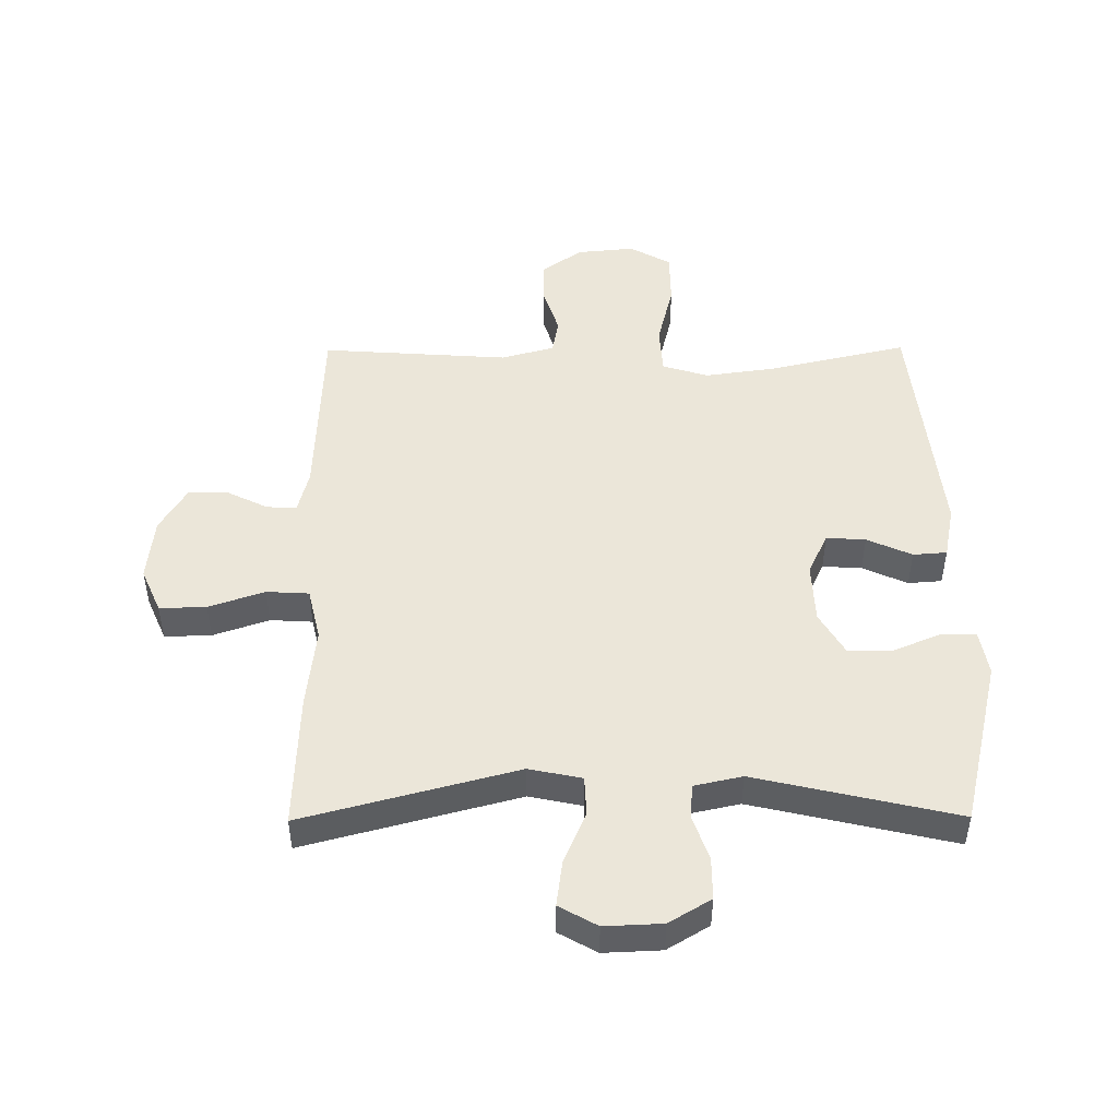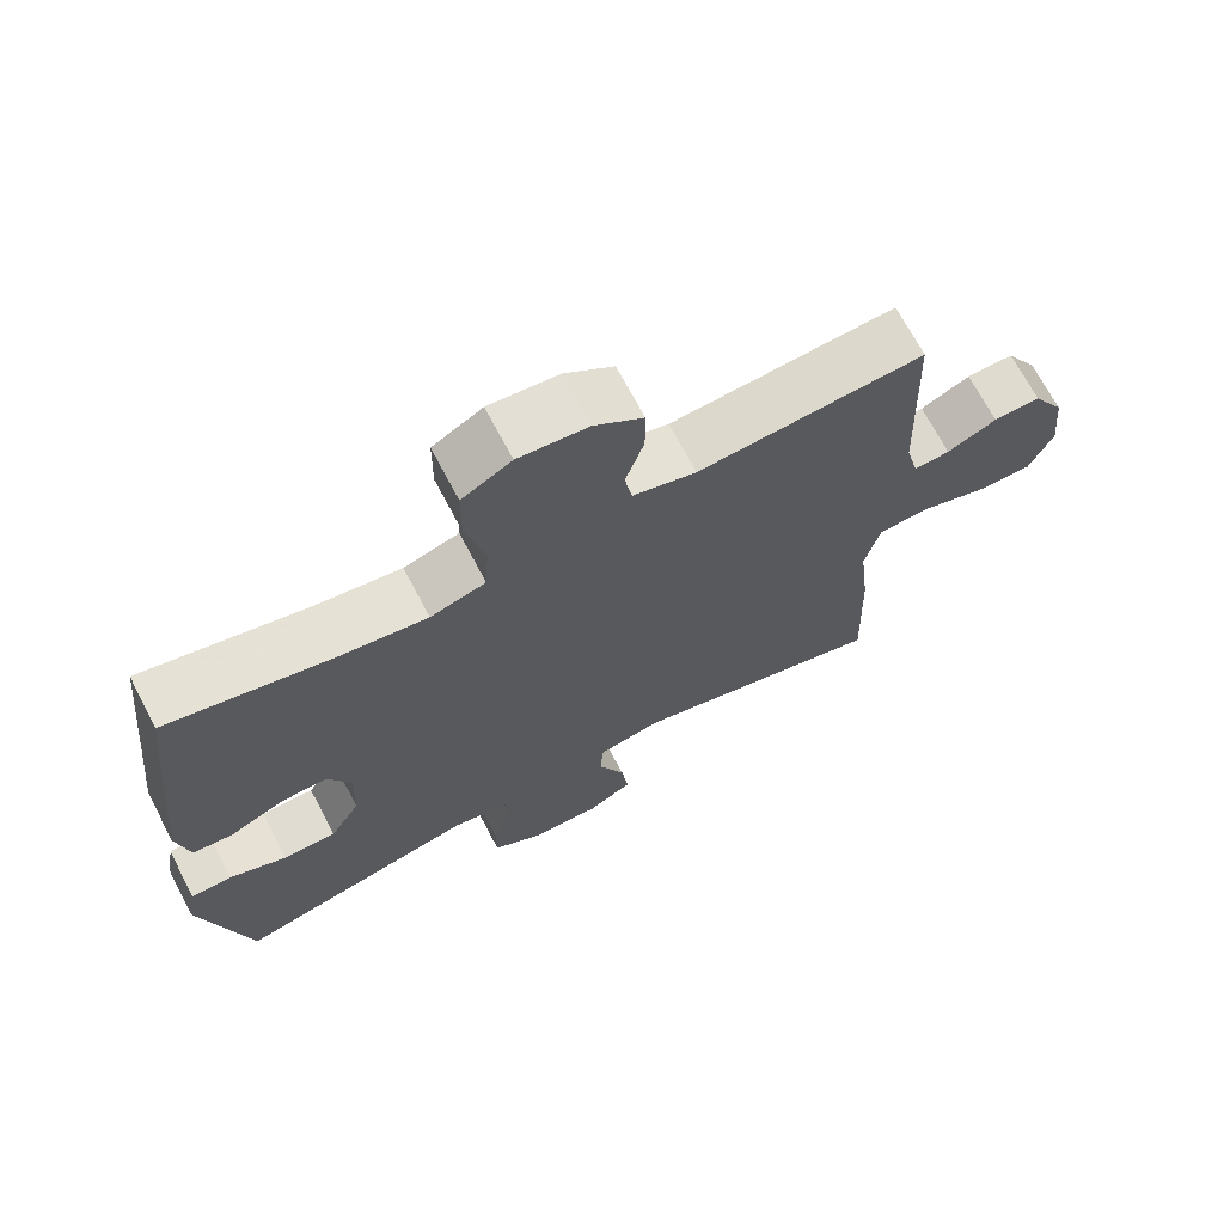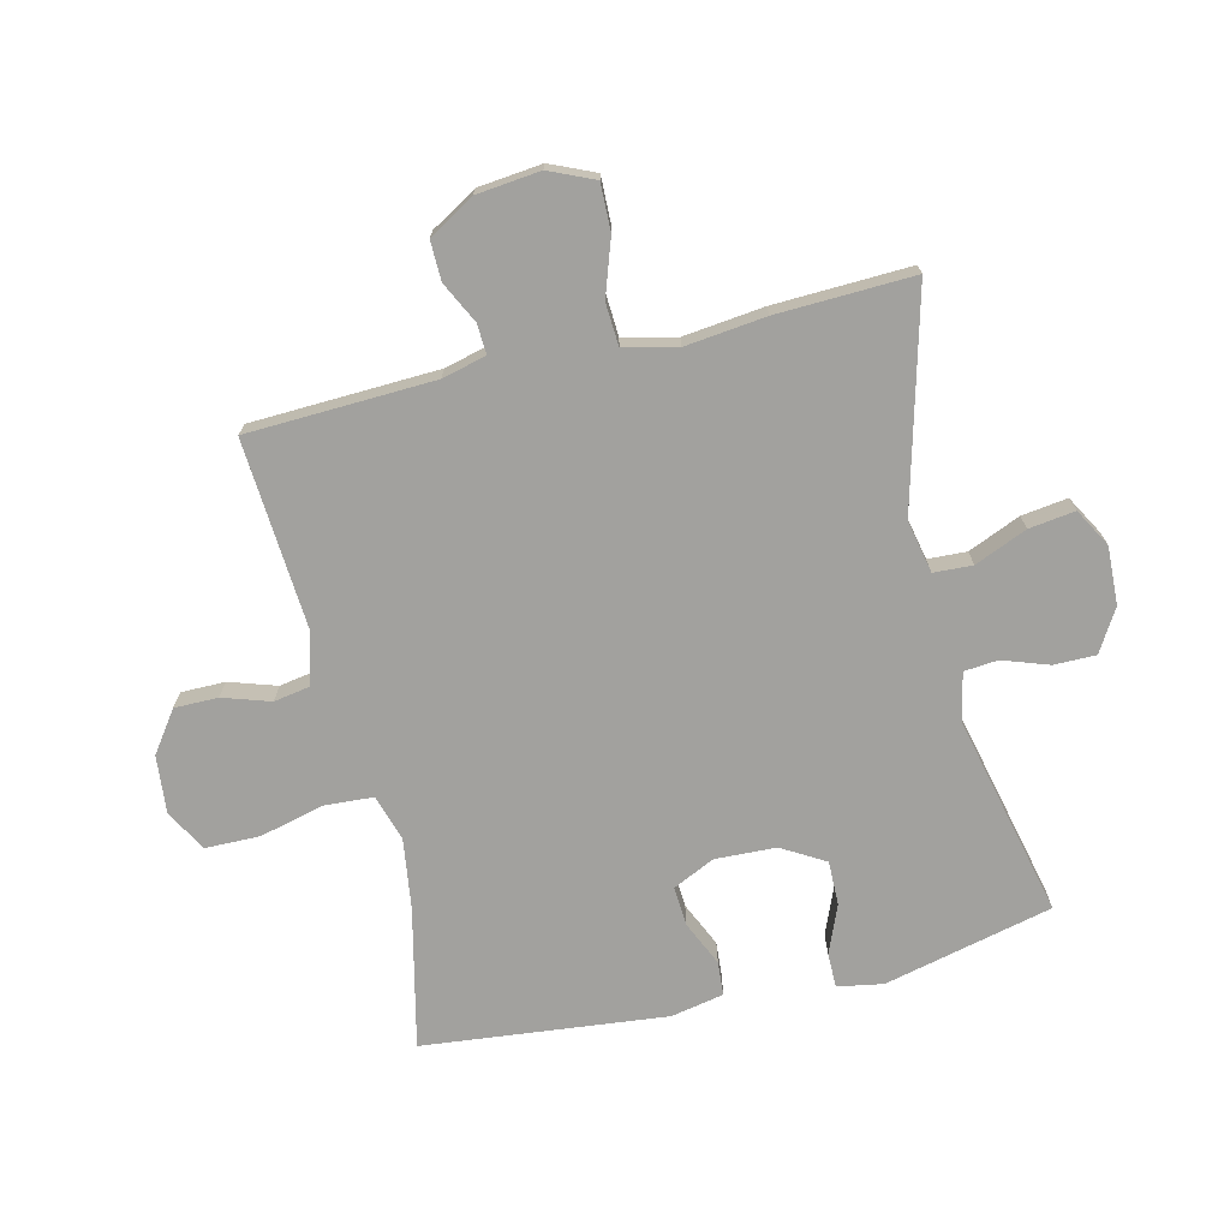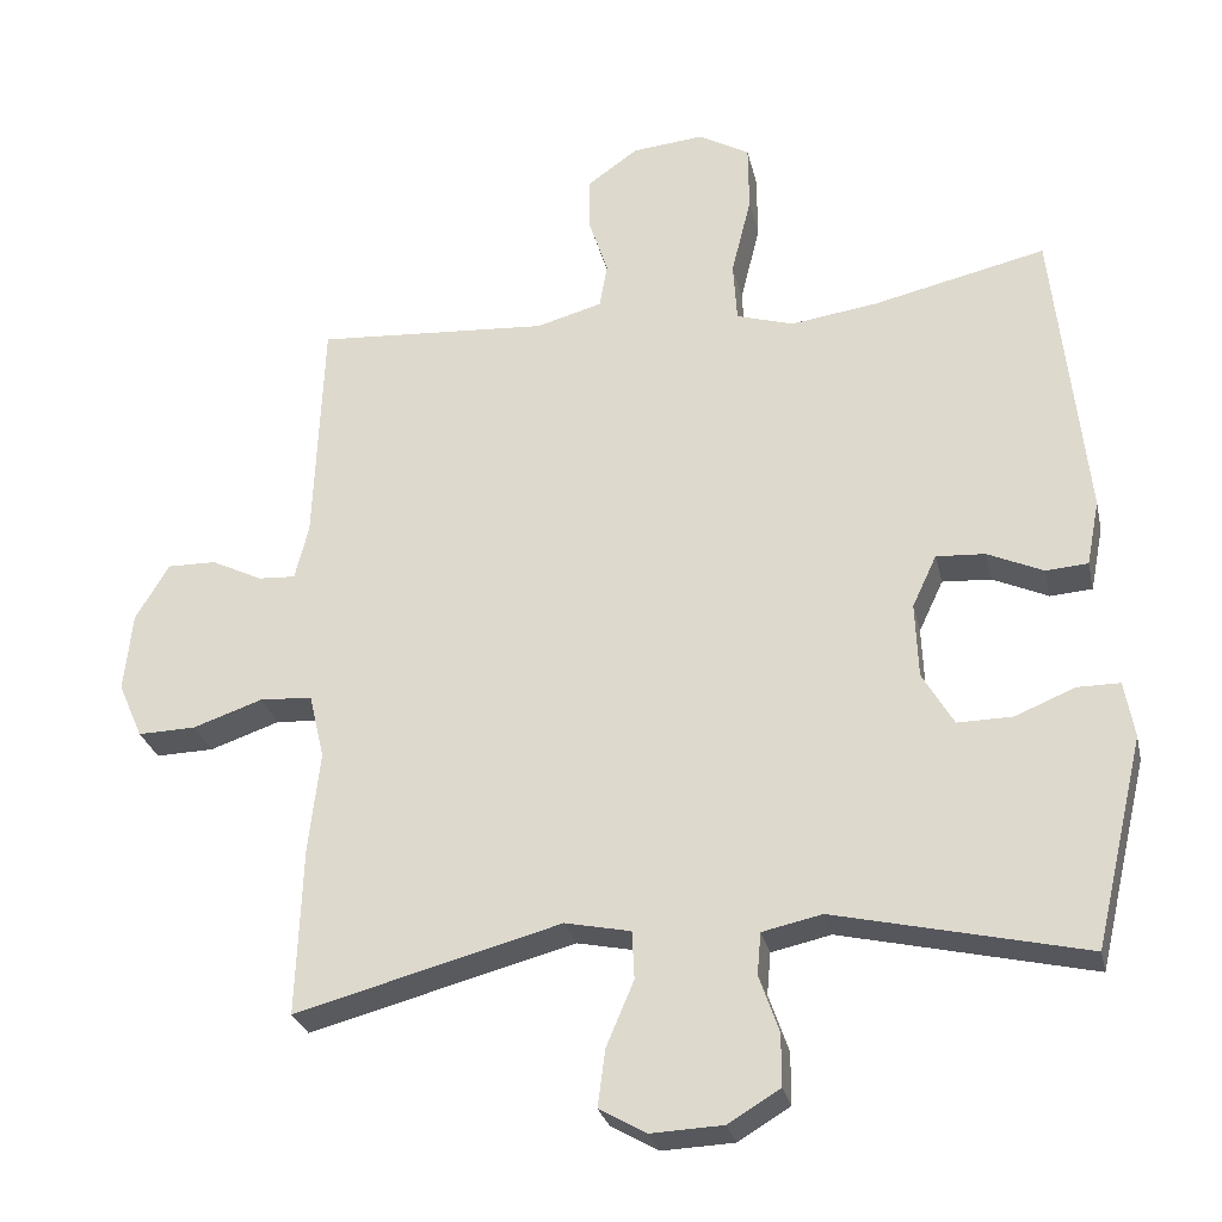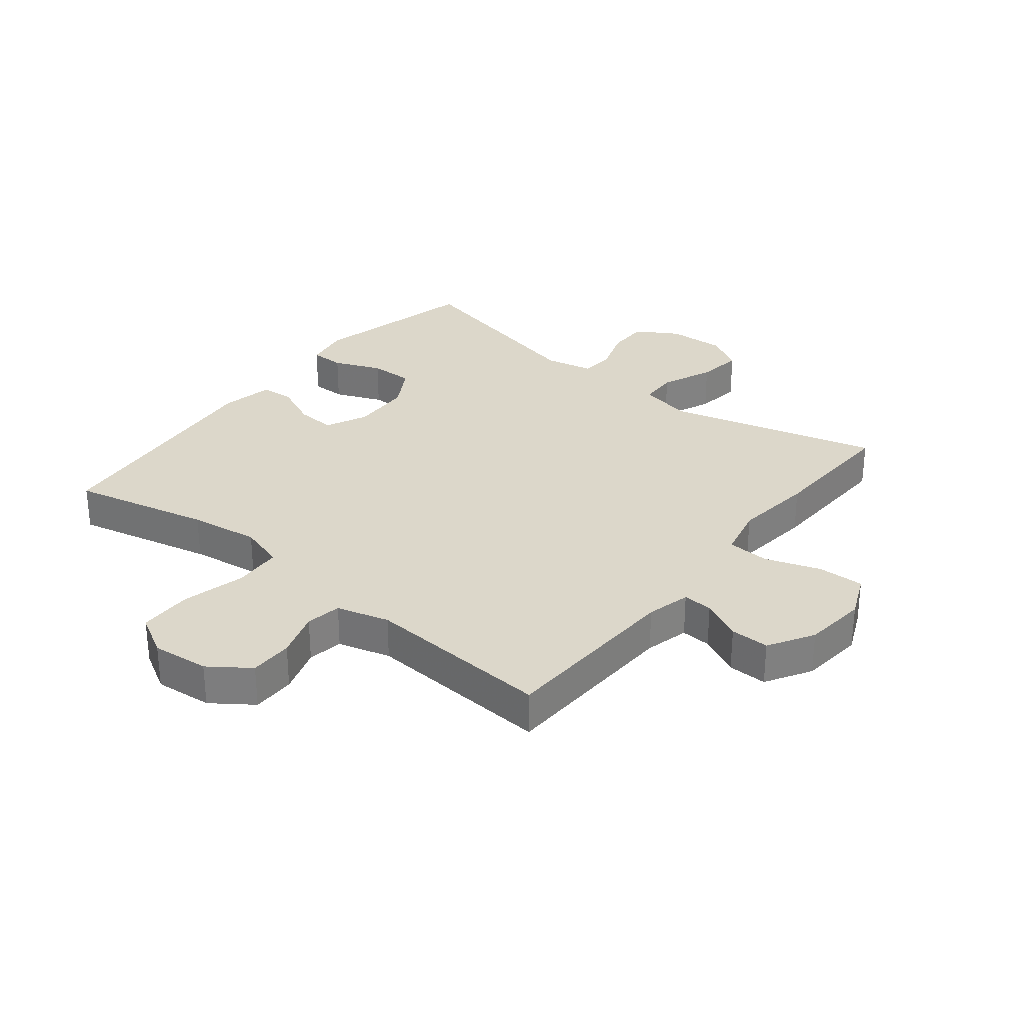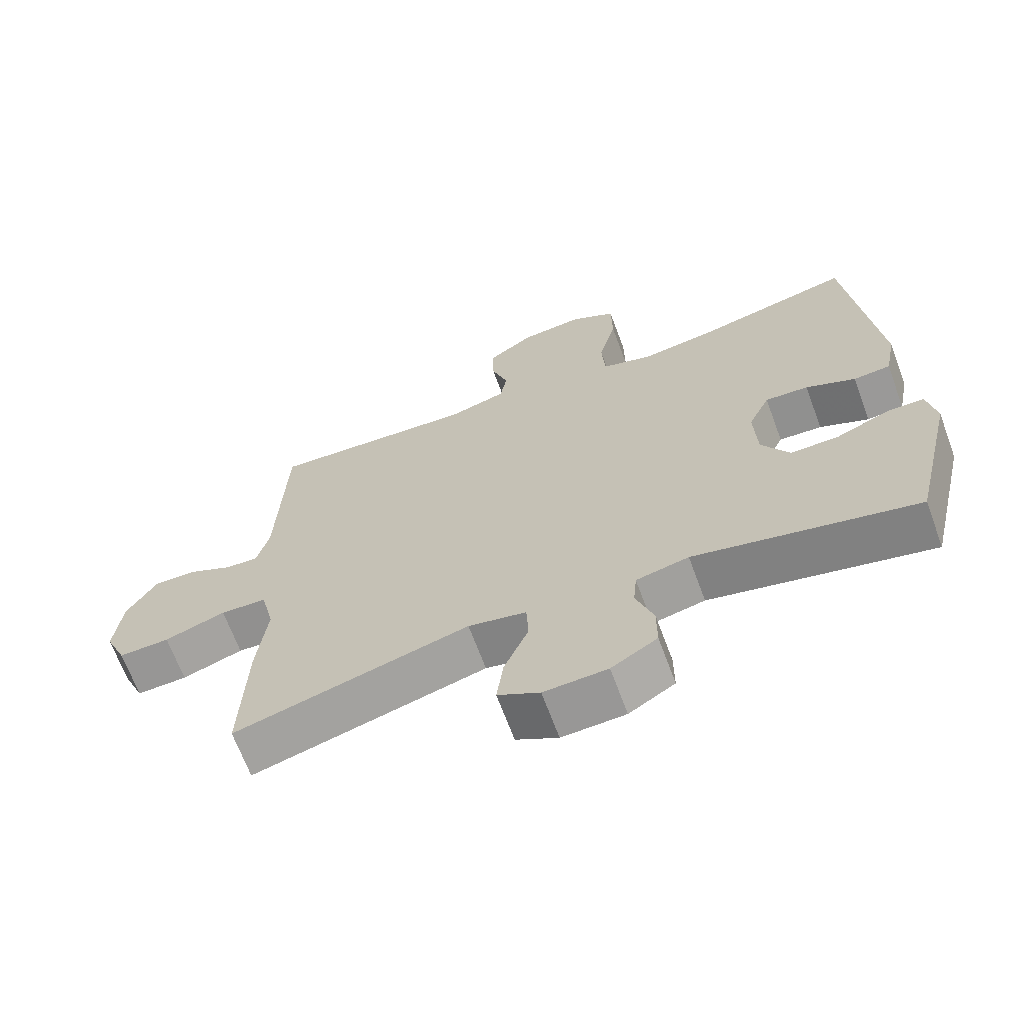
<metadata>
{"format":"obj","ext":"obj","renderer":"f3d","projection":"perspective","resolution":1024,"background":"white","views":[{"elev":48.4,"azim":179.6,"up":"+Y"},{"elev":69.7,"azim":-27.7,"up":"+Z"},{"elev":-72.1,"azim":103.5,"up":"+Y"},{"elev":-27.8,"azim":-167.5,"up":"+Z"},{"elev":30.5,"azim":38.6,"up":"+Y"},{"elev":-67.3,"azim":-159.7,"up":"+Z"}]}
</metadata>
<code>
v 0.5 0.07 0.5
v 0.512 0.07 0.196
v 0.53 0.07 0.124
v 0.579 0.07 0.127
v 0.646 0.07 0.16
v 0.71 0.07 0.161
v 0.754 0.07 0.087
v 0.765 0.07 -0.017
v 0.733 0.07 -0.09
v 0.657 0.07 -0.088
v 0.566 0.07 -0.057
v 0.497 0.07 -0.061
v 0.477 0.07 -0.147
v 0.492 0.07 -0.278
v 0.5 0.07 -0.5
v 0.152 0.07 -0.408
v 0.066 0.07 -0.426
v 0.063 0.07 -0.489
v 0.099 0.07 -0.574
v 0.109 0.07 -0.649
v 0.047 0.07 -0.684
v -0.047 0.07 -0.68
v -0.115 0.07 -0.639
v -0.115 0.07 -0.571
v -0.089 0.07 -0.496
v -0.094 0.07 -0.441
v -0.172 0.07 -0.424
v -0.5 0.07 -0.5
v -0.565 0.07 -0.226
v -0.552 0.07 -0.152
v -0.496 0.07 -0.152
v -0.418 0.07 -0.184
v -0.346 0.07 -0.185
v -0.305 0.07 -0.115
v -0.301 0.07 -0.016
v -0.333 0.07 0.052
v -0.397 0.07 0.048
v -0.47 0.07 0.015
v -0.525 0.07 0.019
v -0.542 0.07 0.105
v -0.5 0.07 0.5
v -0.273 0.07 0.448
v -0.159 0.07 0.432
v -0.084 0.07 0.455
v -0.079 0.07 0.534
v -0.105 0.07 0.639
v -0.104 0.07 0.727
v -0.037 0.07 0.765
v 0.057 0.07 0.756
v 0.123 0.07 0.709
v 0.123 0.07 0.638
v 0.098 0.07 0.561
v 0.108 0.07 0.503
v 0.194 0.07 0.479
v 0.5 0 0.5
v 0.512 0 0.196
v 0.53 0 0.124
v 0.579 0 0.127
v 0.646 0 0.16
v 0.71 0 0.161
v 0.754 0 0.087
v 0.765 0 -0.017
v 0.733 0 -0.09
v 0.657 0 -0.088
v 0.566 0 -0.057
v 0.497 0 -0.061
v 0.477 0 -0.147
v 0.492 0 -0.278
v 0.5 0 -0.5
v 0.152 0 -0.408
v 0.066 0 -0.426
v 0.063 0 -0.489
v 0.099 0 -0.574
v 0.109 0 -0.649
v 0.047 0 -0.684
v -0.047 0 -0.68
v -0.115 0 -0.639
v -0.115 0 -0.571
v -0.089 0 -0.496
v -0.094 0 -0.441
v -0.172 0 -0.424
v -0.5 0 -0.5
v -0.565 0 -0.226
v -0.552 0 -0.152
v -0.496 0 -0.152
v -0.418 0 -0.184
v -0.346 0 -0.185
v -0.305 0 -0.115
v -0.301 0 -0.016
v -0.333 0 0.052
v -0.397 0 0.048
v -0.47 0 0.015
v -0.525 0 0.019
v -0.542 0 0.105
v -0.5 0 0.5
v -0.273 0 0.448
v -0.159 0 0.432
v -0.084 0 0.455
v -0.079 0 0.534
v -0.105 0 0.639
v -0.104 0 0.727
v -0.037 0 0.765
v 0.057 0 0.756
v 0.123 0 0.709
v 0.123 0 0.638
v 0.098 0 0.561
v 0.108 0 0.503
v 0.194 0 0.479
f 49 50 51 52
f 49 52 53
f 48 49 53
f 45 46 47 48
f 44 45 48 53
f 43 44 53 54
f 39 40 41 42
f 37 38 39 42
f 36 37 42 43
f 35 36 43 54
f 29 30 31 32
f 27 28 29 32
f 26 27 32 33
f 22 23 24 25
f 22 25 26
f 21 22 26
f 18 19 20 21
f 17 18 21 26
f 16 17 26 33
f 13 14 15 16
f 12 13 16 33
f 8 9 10 11
f 8 11 12
f 4 5 6 7
f 3 4 7 8
f 35 54 1 2
f 34 35 2 3
f 12 33 34
f 3 8 12 34
f 106 105 104 103
f 107 106 103
f 107 103 102
f 102 101 100 99
f 107 102 99 98
f 108 107 98 97
f 96 95 94 93
f 96 93 92 91
f 97 96 91 90
f 108 97 90 89
f 86 85 84 83
f 86 83 82 81
f 87 86 81 80
f 79 78 77 76
f 80 79 76
f 80 76 75
f 75 74 73 72
f 80 75 72 71
f 87 80 71 70
f 70 69 68 67
f 87 70 67 66
f 65 64 63 62
f 66 65 62
f 61 60 59 58
f 62 61 58 57
f 56 55 108 89
f 57 56 89 88
f 88 87 66
f 88 66 62 57
f 1 55 56 2
f 2 56 57 3
f 3 57 58 4
f 4 58 59 5
f 5 59 60 6
f 6 60 61 7
f 7 61 62 8
f 8 62 63 9
f 9 63 64 10
f 10 64 65 11
f 11 65 66 12
f 12 66 67 13
f 13 67 68 14
f 14 68 69 15
f 15 69 70 16
f 16 70 71 17
f 17 71 72 18
f 18 72 73 19
f 19 73 74 20
f 20 74 75 21
f 21 75 76 22
f 22 76 77 23
f 23 77 78 24
f 24 78 79 25
f 25 79 80 26
f 26 80 81 27
f 27 81 82 28
f 28 82 83 29
f 29 83 84 30
f 30 84 85 31
f 31 85 86 32
f 32 86 87 33
f 33 87 88 34
f 34 88 89 35
f 35 89 90 36
f 36 90 91 37
f 37 91 92 38
f 38 92 93 39
f 39 93 94 40
f 40 94 95 41
f 41 95 96 42
f 42 96 97 43
f 43 97 98 44
f 44 98 99 45
f 45 99 100 46
f 46 100 101 47
f 47 101 102 48
f 48 102 103 49
f 49 103 104 50
f 50 104 105 51
f 51 105 106 52
f 52 106 107 53
f 53 107 108 54
f 54 108 55 1

</code>
